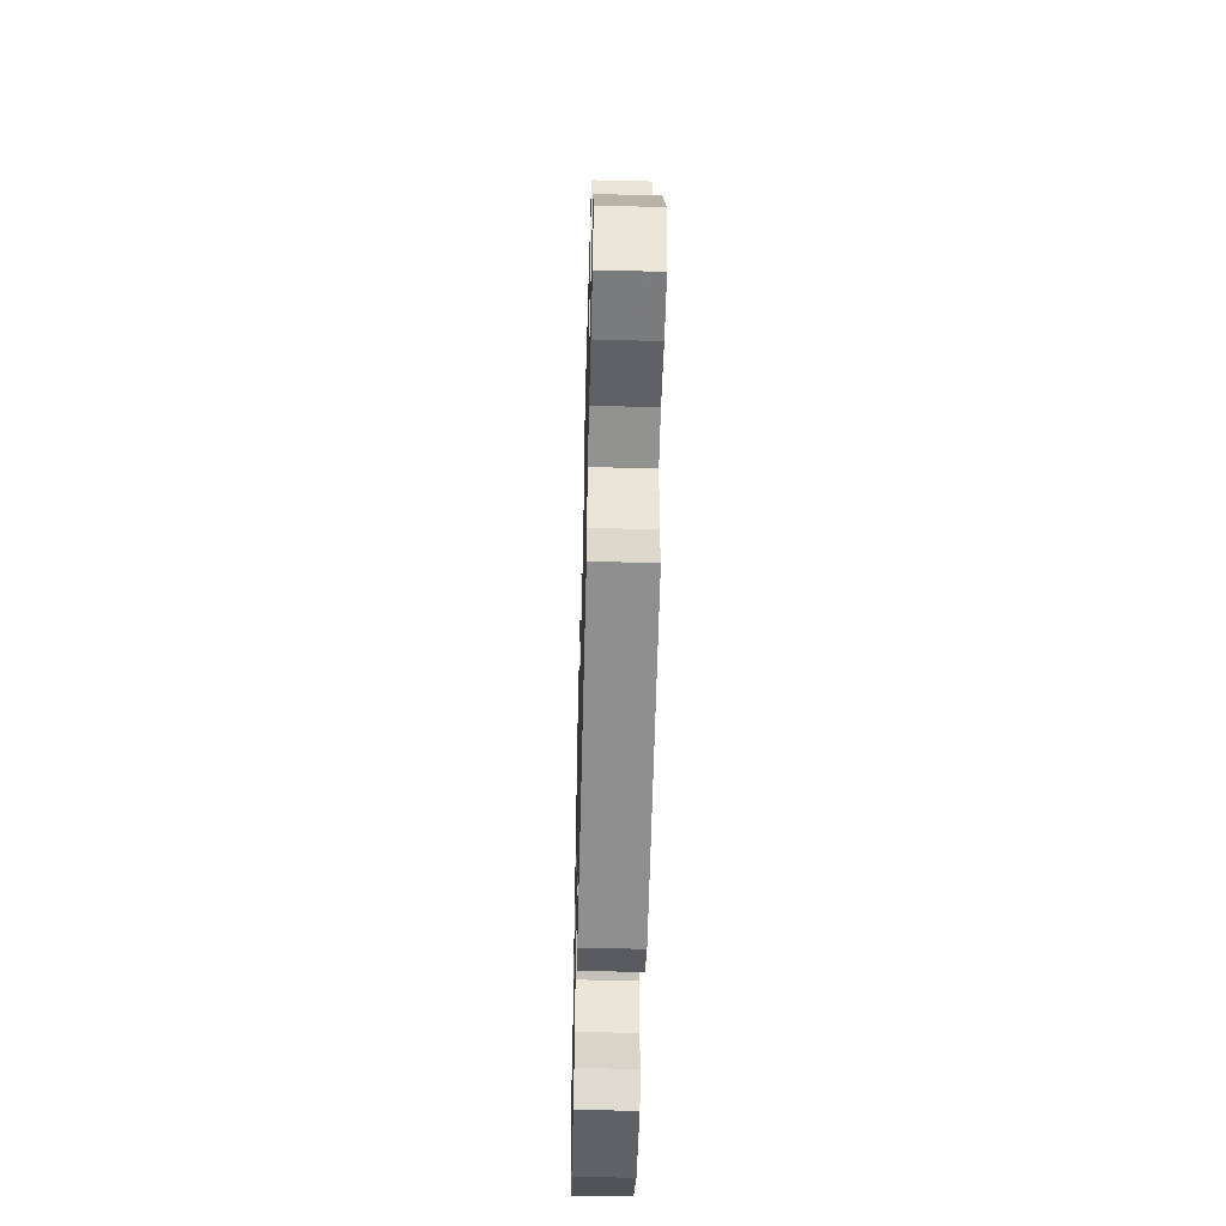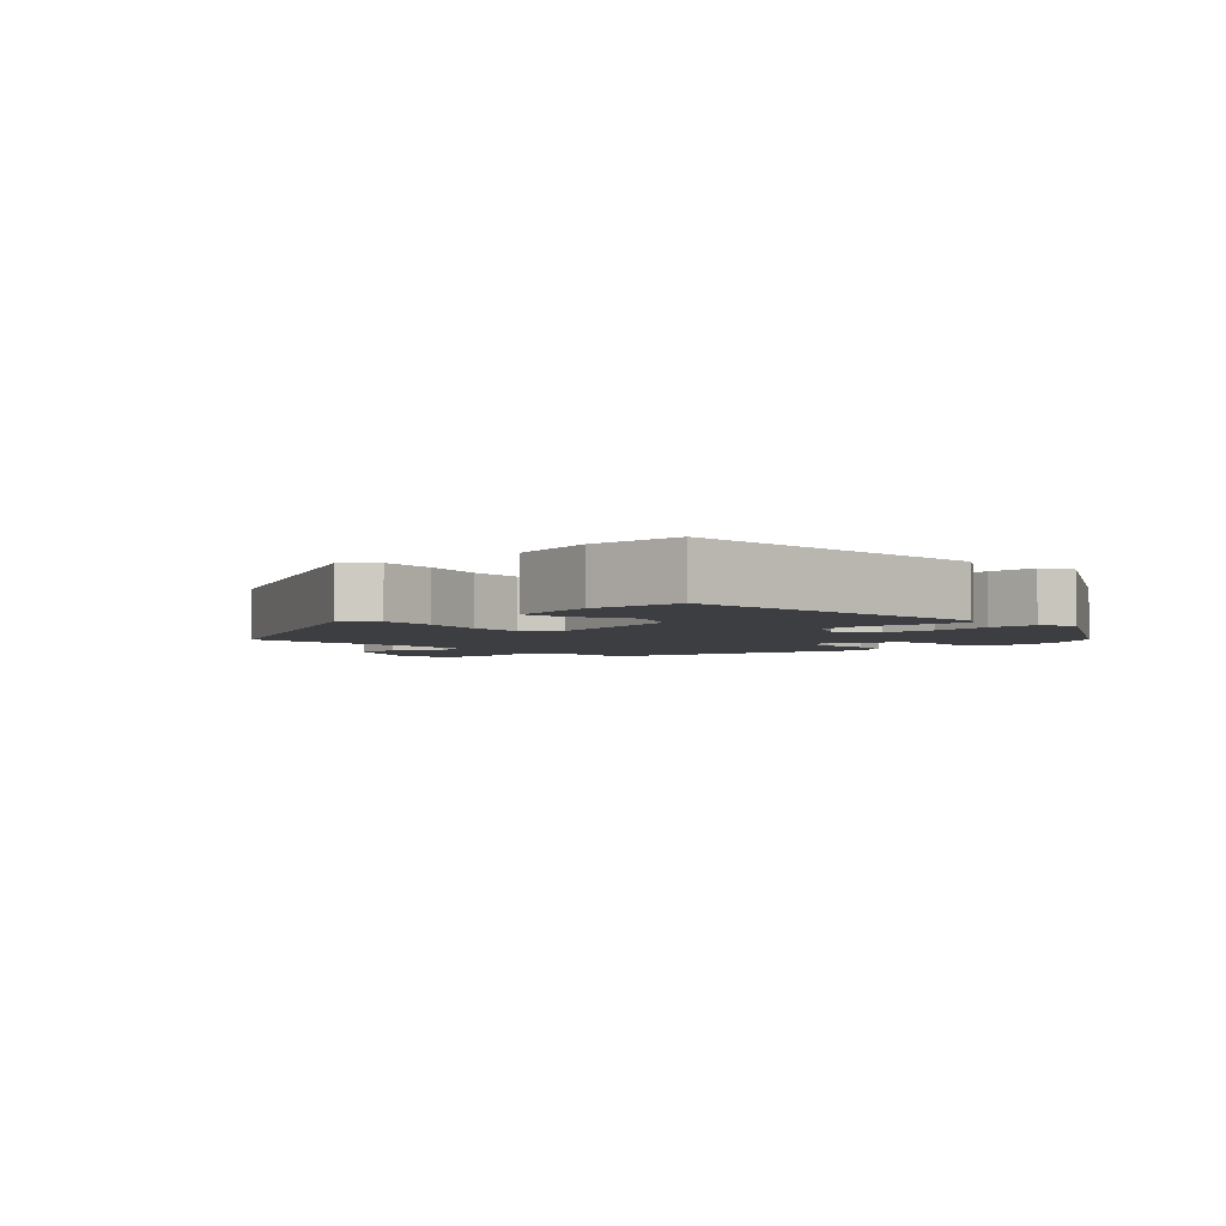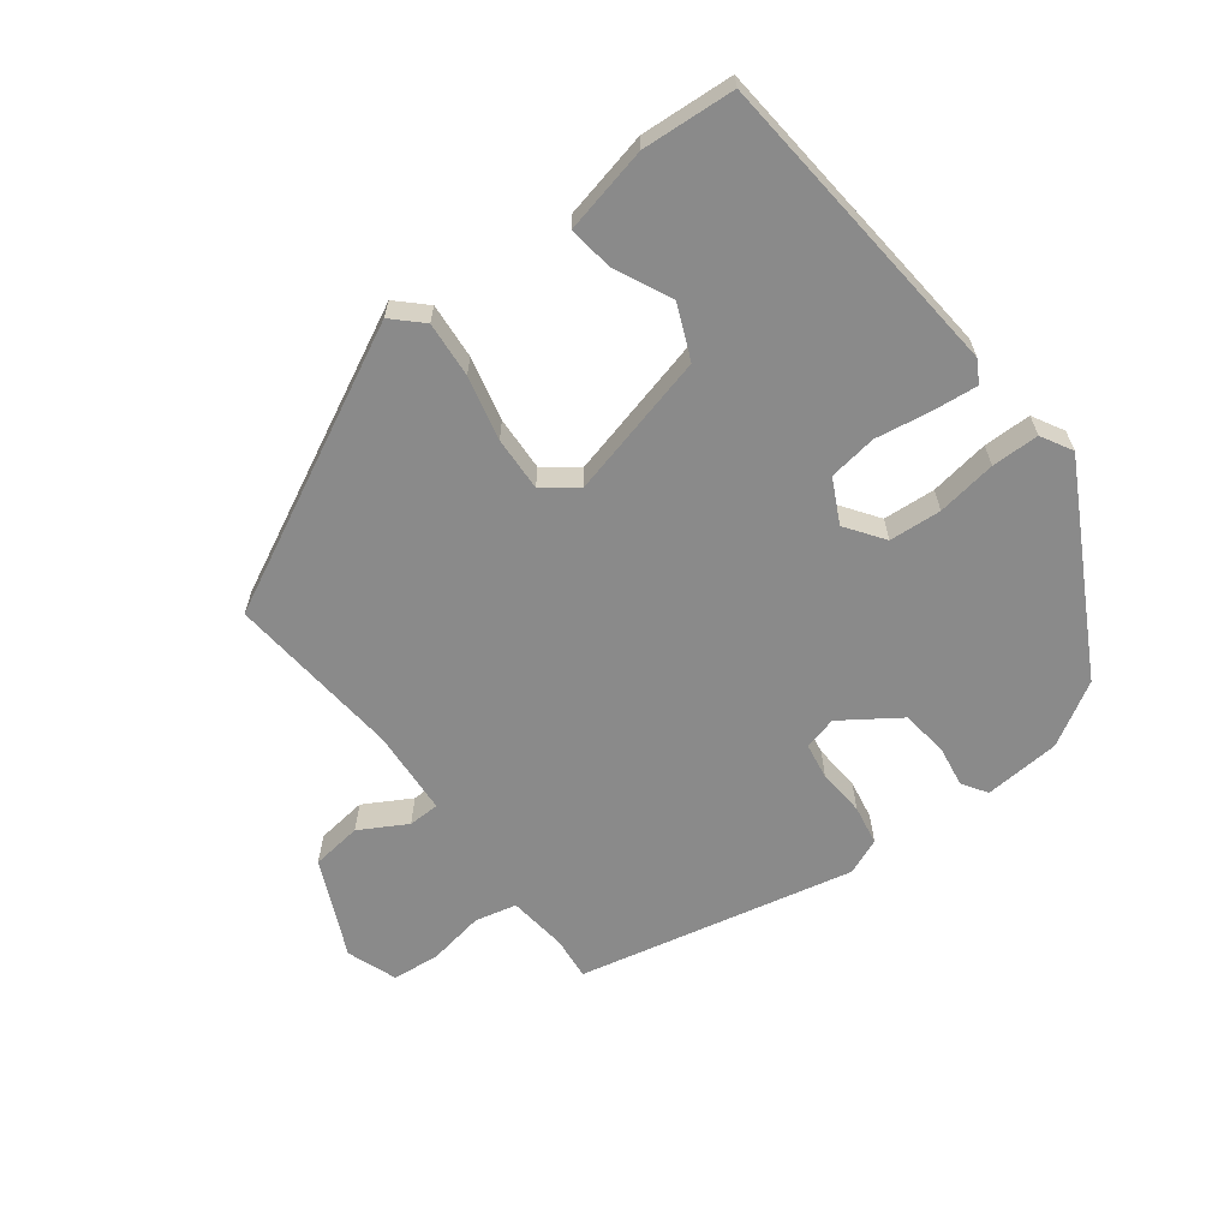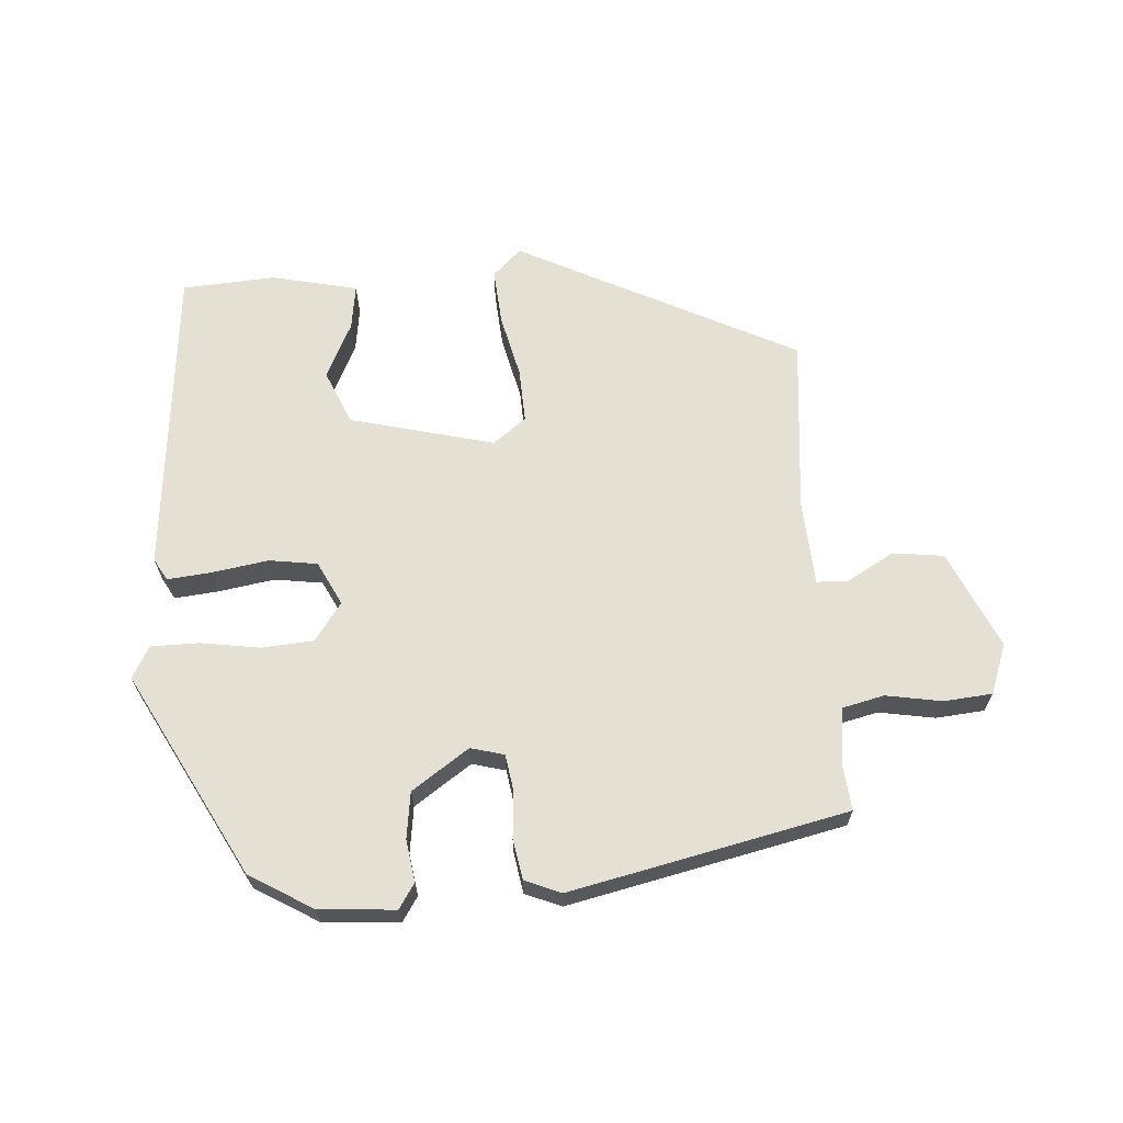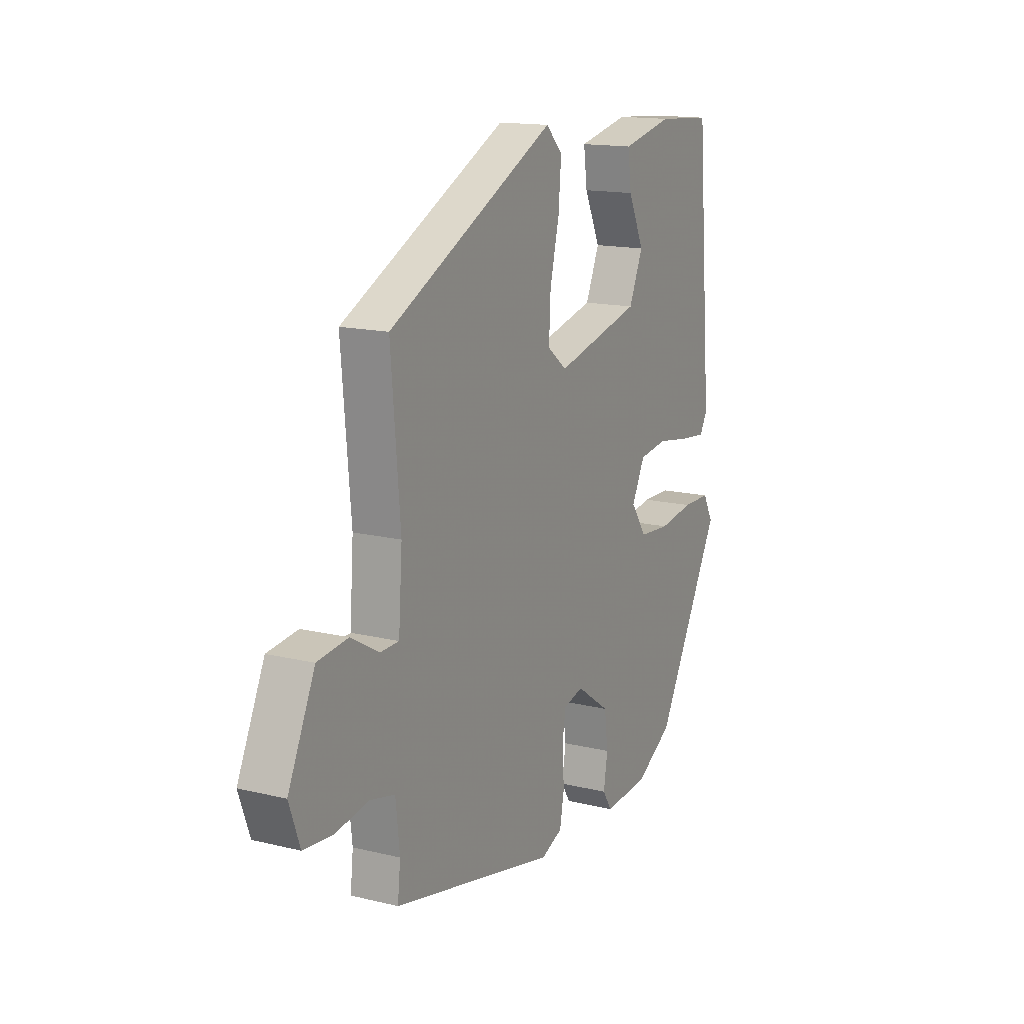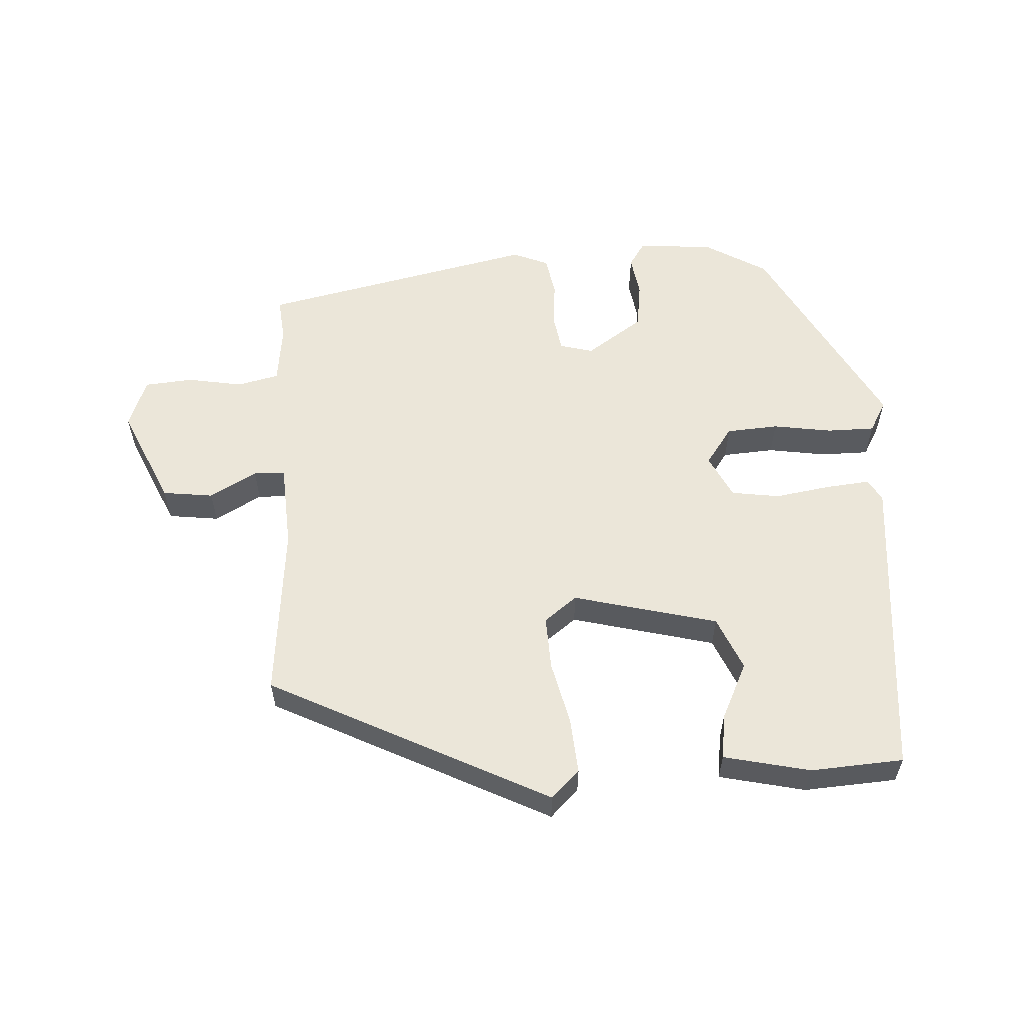
<metadata>
{"format":"obj","ext":"obj","renderer":"f3d","projection":"perspective","resolution":1024,"background":"white","views":[{"elev":-52.7,"azim":-91.5,"up":"+Z"},{"elev":-3.5,"azim":42.8,"up":"+Y"},{"elev":-63.4,"azim":37.4,"up":"+Y"},{"elev":65.8,"azim":176.4,"up":"+Y"},{"elev":15.1,"azim":-62.6,"up":"+Z"},{"elev":57.4,"azim":-2.8,"up":"+Y"}]}
</metadata>
<code>
v -0.482 0.07 -0.408
v -0.475 0.07 -0.344
v -0.485 0.07 -0.255
v -0.547 0.07 -0.24
v -0.631 0.07 -0.254
v -0.703 0.07 -0.247
v -0.73 0.07 -0.172
v -0.663 0.07 -0.027
v -0.587 0.07 -0.018
v -0.517 0.07 -0.058
v -0.47 0.07 -0.057
v -0.461 0.07 0.071
v -0.484 0.07 0.333
v -0.066 0.07 0.54
v -0.024 0.07 0.499
v -0.031 0.07 0.416
v -0.054 0.07 0.321
v -0.058 0.07 0.24
v -0.009 0.07 0.202
v 0.207 0.07 0.255
v 0.242 0.07 0.335
v 0.202 0.07 0.42
v 0.193 0.07 0.487
v 0.322 0.07 0.515
v 0.461 0.07 0.505
v 0.501 0.07 0.04
v 0.482 0.07 0.007
v 0.416 0.07 0.014
v 0.332 0.07 0.028
v 0.26 0.07 0.018
v 0.227 0.07 -0.047
v 0.267 0.07 -0.104
v 0.345 0.07 -0.11
v 0.434 0.07 -0.097
v 0.505 0.07 -0.098
v 0.531 0.07 -0.145
v 0.366 0.07 -0.447
v 0.272 0.07 -0.502
v 0.158 0.07 -0.51
v 0.134 0.07 -0.473
v 0.144 0.07 -0.411
v 0.135 0.07 -0.341
v 0.05 0.07 -0.282
v 0 0.07 -0.295
v -0.009 0.07 -0.349
v -0.004 0.07 -0.419
v -0.015 0.07 -0.479
v -0.069 0.07 -0.501
v -0.482 0 -0.408
v -0.475 0 -0.344
v -0.485 0 -0.255
v -0.547 0 -0.24
v -0.631 0 -0.254
v -0.703 0 -0.247
v -0.73 0 -0.172
v -0.663 0 -0.027
v -0.587 0 -0.018
v -0.517 0 -0.058
v -0.47 0 -0.057
v -0.461 0 0.071
v -0.484 0 0.333
v -0.066 0 0.54
v -0.024 0 0.499
v -0.031 0 0.416
v -0.054 0 0.321
v -0.058 0 0.24
v -0.009 0 0.202
v 0.207 0 0.255
v 0.242 0 0.335
v 0.202 0 0.42
v 0.193 0 0.487
v 0.322 0 0.515
v 0.461 0 0.505
v 0.501 0 0.04
v 0.482 0 0.007
v 0.416 0 0.014
v 0.332 0 0.028
v 0.26 0 0.018
v 0.227 0 -0.047
v 0.267 0 -0.104
v 0.345 0 -0.11
v 0.434 0 -0.097
v 0.505 0 -0.098
v 0.531 0 -0.145
v 0.366 0 -0.447
v 0.272 0 -0.502
v 0.158 0 -0.51
v 0.134 0 -0.473
v 0.144 0 -0.411
v 0.135 0 -0.341
v 0.05 0 -0.282
v 0 0 -0.295
v -0.009 0 -0.349
v -0.004 0 -0.419
v -0.015 0 -0.479
v -0.069 0 -0.501
f 45 46 47 48
f 44 45 48 1
f 43 44 1 2
f 38 39 40 41
f 38 41 42
f 37 38 42
f 36 37 42 43
f 33 34 35 36
f 32 33 36 43
f 26 27 28 29
f 24 25 26 29
f 24 29 30
f 21 22 23 24
f 20 21 24 30
f 19 20 30 31
f 14 15 16 17
f 12 13 14 17
f 11 12 17 18
f 7 8 9 10
f 7 10 11
f 4 5 6 7
f 3 4 7 11
f 19 31 32 43
f 11 18 19 43
f 2 3 11 43
f 96 95 94 93
f 49 96 93 92
f 50 49 92 91
f 89 88 87 86
f 90 89 86
f 90 86 85
f 91 90 85 84
f 84 83 82 81
f 91 84 81 80
f 77 76 75 74
f 77 74 73 72
f 78 77 72
f 72 71 70 69
f 78 72 69 68
f 79 78 68 67
f 65 64 63 62
f 65 62 61 60
f 66 65 60 59
f 58 57 56 55
f 59 58 55
f 55 54 53 52
f 59 55 52 51
f 91 80 79 67
f 91 67 66 59
f 91 59 51 50
f 1 49 50 2
f 2 50 51 3
f 3 51 52 4
f 4 52 53 5
f 5 53 54 6
f 6 54 55 7
f 7 55 56 8
f 8 56 57 9
f 9 57 58 10
f 10 58 59 11
f 11 59 60 12
f 12 60 61 13
f 13 61 62 14
f 14 62 63 15
f 15 63 64 16
f 16 64 65 17
f 17 65 66 18
f 18 66 67 19
f 19 67 68 20
f 20 68 69 21
f 21 69 70 22
f 22 70 71 23
f 23 71 72 24
f 24 72 73 25
f 25 73 74 26
f 26 74 75 27
f 27 75 76 28
f 28 76 77 29
f 29 77 78 30
f 30 78 79 31
f 31 79 80 32
f 32 80 81 33
f 33 81 82 34
f 34 82 83 35
f 35 83 84 36
f 36 84 85 37
f 37 85 86 38
f 38 86 87 39
f 39 87 88 40
f 40 88 89 41
f 41 89 90 42
f 42 90 91 43
f 43 91 92 44
f 44 92 93 45
f 45 93 94 46
f 46 94 95 47
f 47 95 96 48
f 48 96 49 1

</code>
